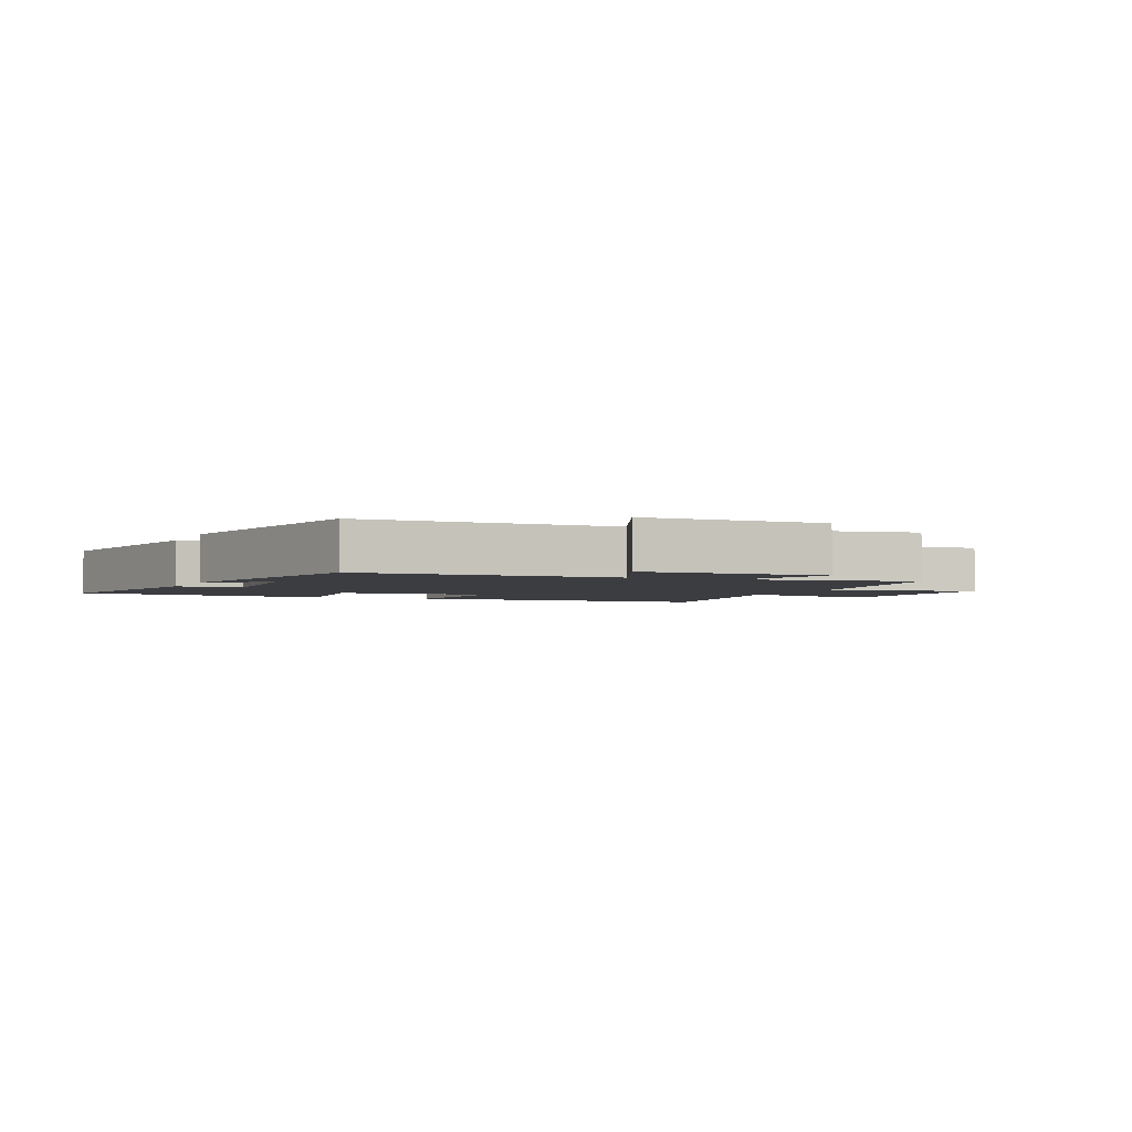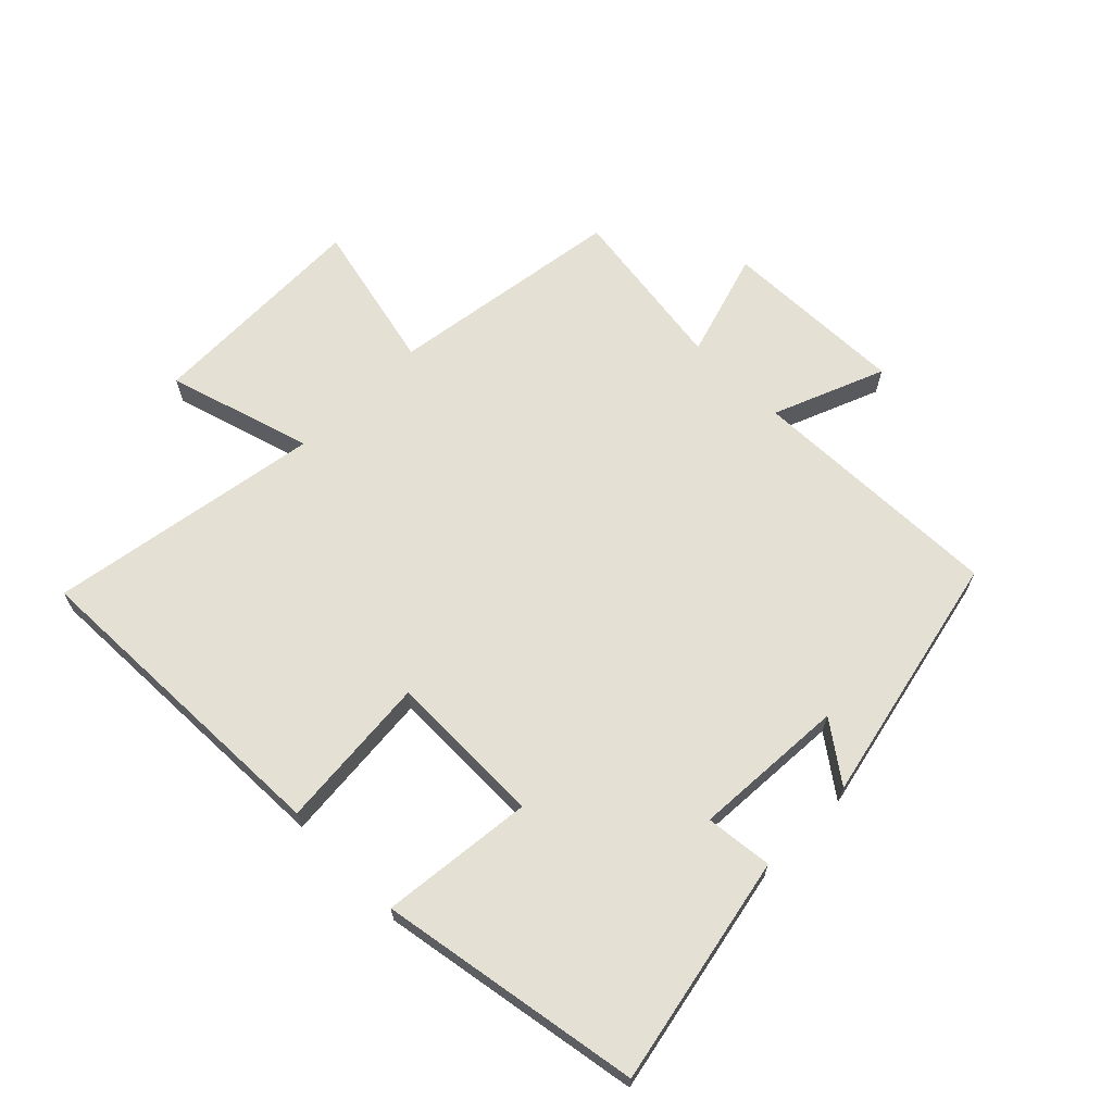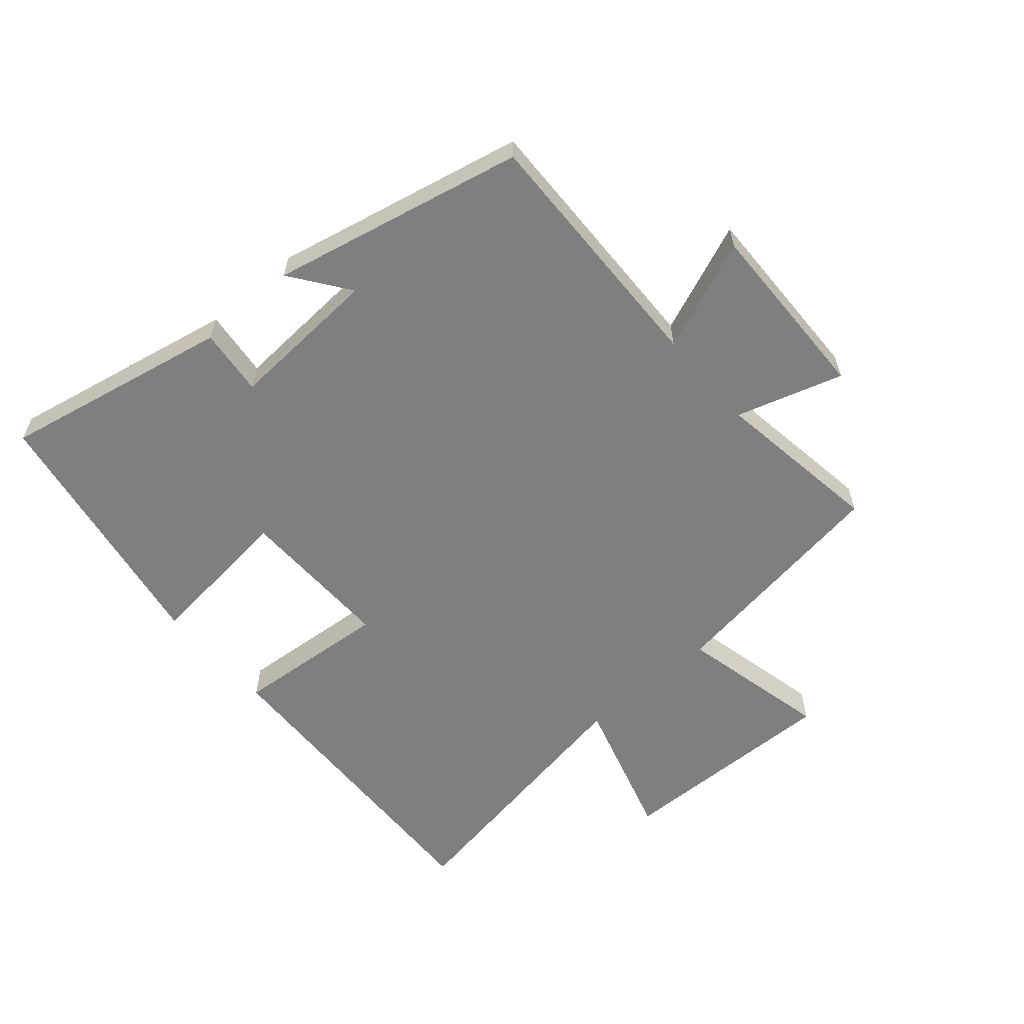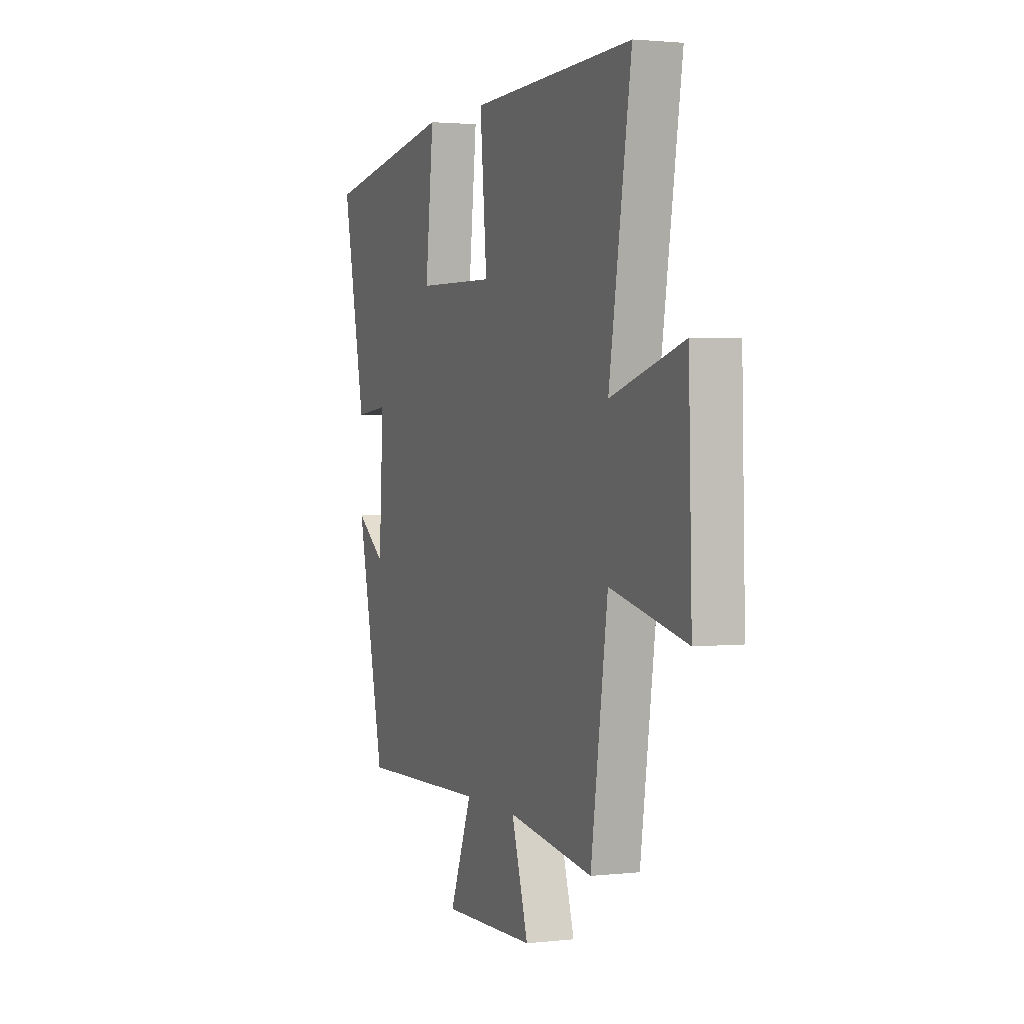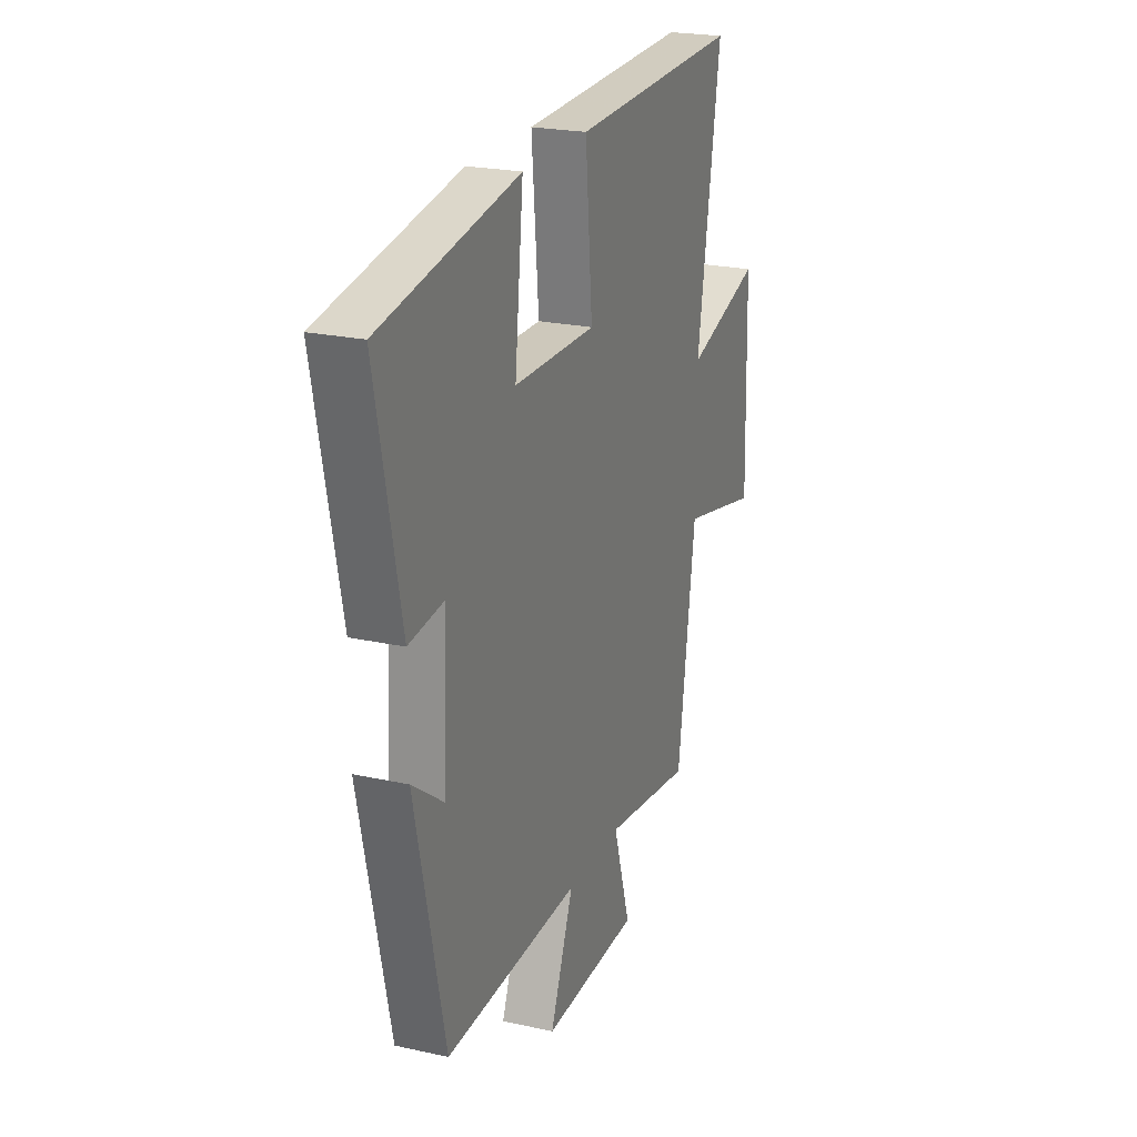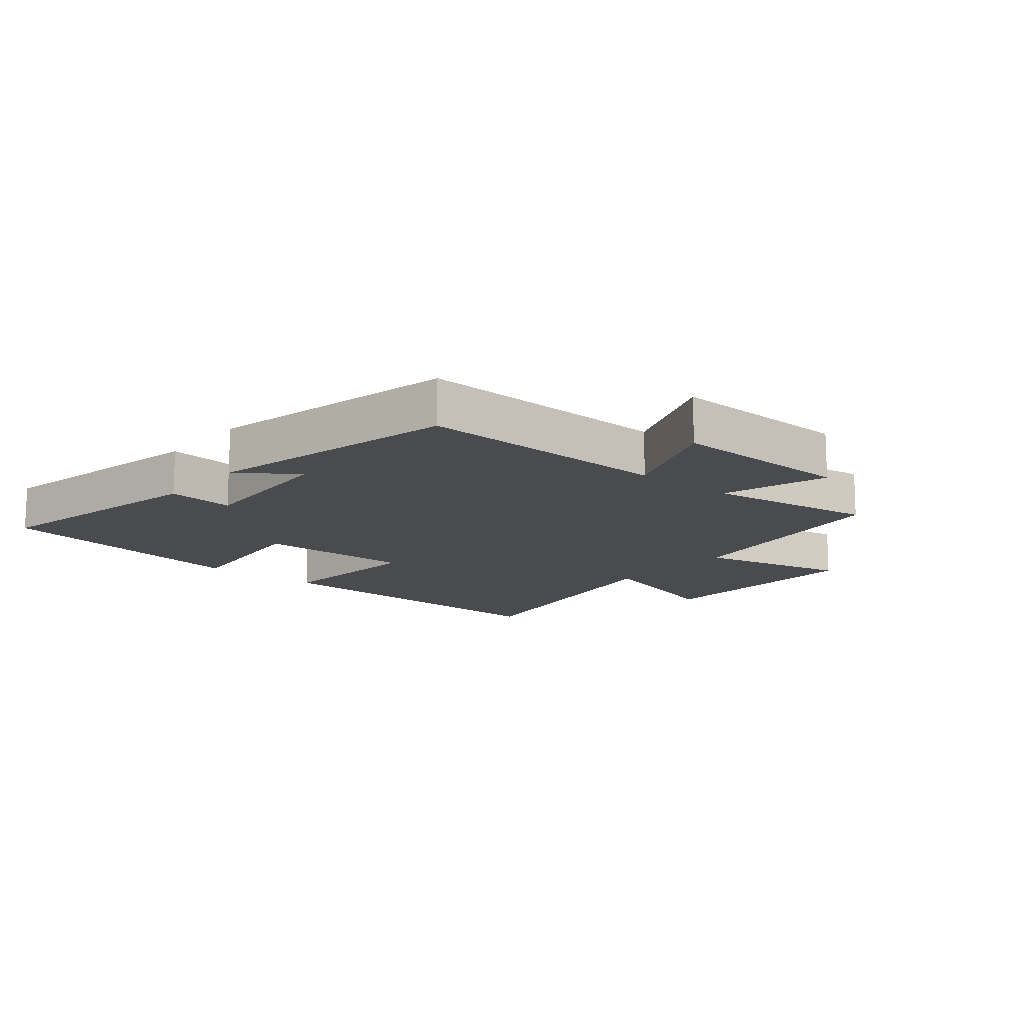
<metadata>
{"format":"obj","ext":"obj","renderer":"f3d","projection":"perspective","resolution":1024,"background":"white","views":[{"elev":-2.6,"azim":157.8,"up":"+Y"},{"elev":66.1,"azim":45.0,"up":"+Y"},{"elev":-59.8,"azim":131.0,"up":"+Y"},{"elev":2.1,"azim":-111.7,"up":"+Z"},{"elev":22.6,"azim":110.8,"up":"+Z"},{"elev":-13.9,"azim":140.4,"up":"+Y"}]}
</metadata>
<code>
v 0.41 0.07 -0.512
v -0.002 0.07 -0.5
v 0.069 0.07 -0.679
v -0.227 0.07 -0.671
v -0.174 0.07 -0.5
v -0.446 0.07 -0.539
v -0.5 0.07 -0.161
v -0.742 0.07 -0.216
v -0.732 0.07 0.146
v -0.5 0.07 0.077
v -0.571 0.07 0.517
v -0.05 0.07 0.5
v -0.072 0.07 0.251
v 0.18 0.07 0.255
v 0.154 0.07 0.5
v 0.575 0.07 0.428
v 0.5 0.07 0.06
v 0.392 0.07 0.072
v 0.406 0.07 -0.174
v 0.5 0.07 -0.106
v 0.41 0 -0.512
v -0.002 0 -0.5
v 0.069 0 -0.679
v -0.227 0 -0.671
v -0.174 0 -0.5
v -0.446 0 -0.539
v -0.5 0 -0.161
v -0.742 0 -0.216
v -0.732 0 0.146
v -0.5 0 0.077
v -0.571 0 0.517
v -0.05 0 0.5
v -0.072 0 0.251
v 0.18 0 0.255
v 0.154 0 0.5
v 0.575 0 0.428
v 0.5 0 0.06
v 0.392 0 0.072
v 0.406 0 -0.174
v 0.5 0 -0.106
f 19 20 1 2
f 18 19 2
f 15 16 17 18
f 14 15 18
f 13 14 18 2
f 10 11 12 13
f 10 13 2
f 7 8 9 10
f 5 6 7 10
f 5 10 2 3
f 3 4 5
f 22 21 40 39
f 22 39 38
f 38 37 36 35
f 38 35 34
f 22 38 34 33
f 33 32 31 30
f 22 33 30
f 30 29 28 27
f 30 27 26 25
f 23 22 30 25
f 25 24 23
f 1 21 22 2
f 2 22 23 3
f 3 23 24 4
f 4 24 25 5
f 5 25 26 6
f 6 26 27 7
f 7 27 28 8
f 8 28 29 9
f 9 29 30 10
f 10 30 31 11
f 11 31 32 12
f 12 32 33 13
f 13 33 34 14
f 14 34 35 15
f 15 35 36 16
f 16 36 37 17
f 17 37 38 18
f 18 38 39 19
f 19 39 40 20
f 20 40 21 1

</code>
